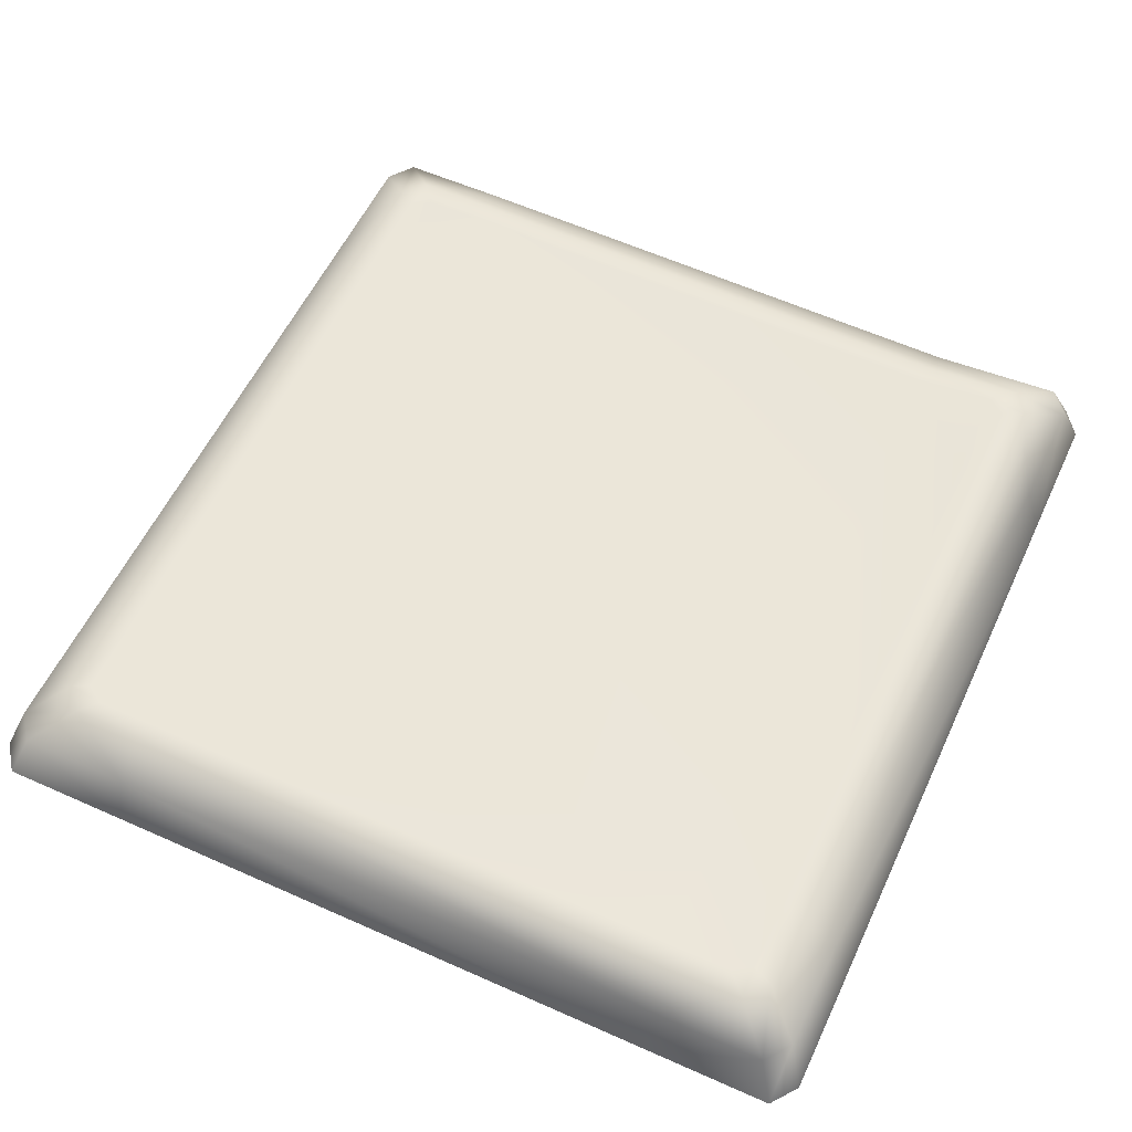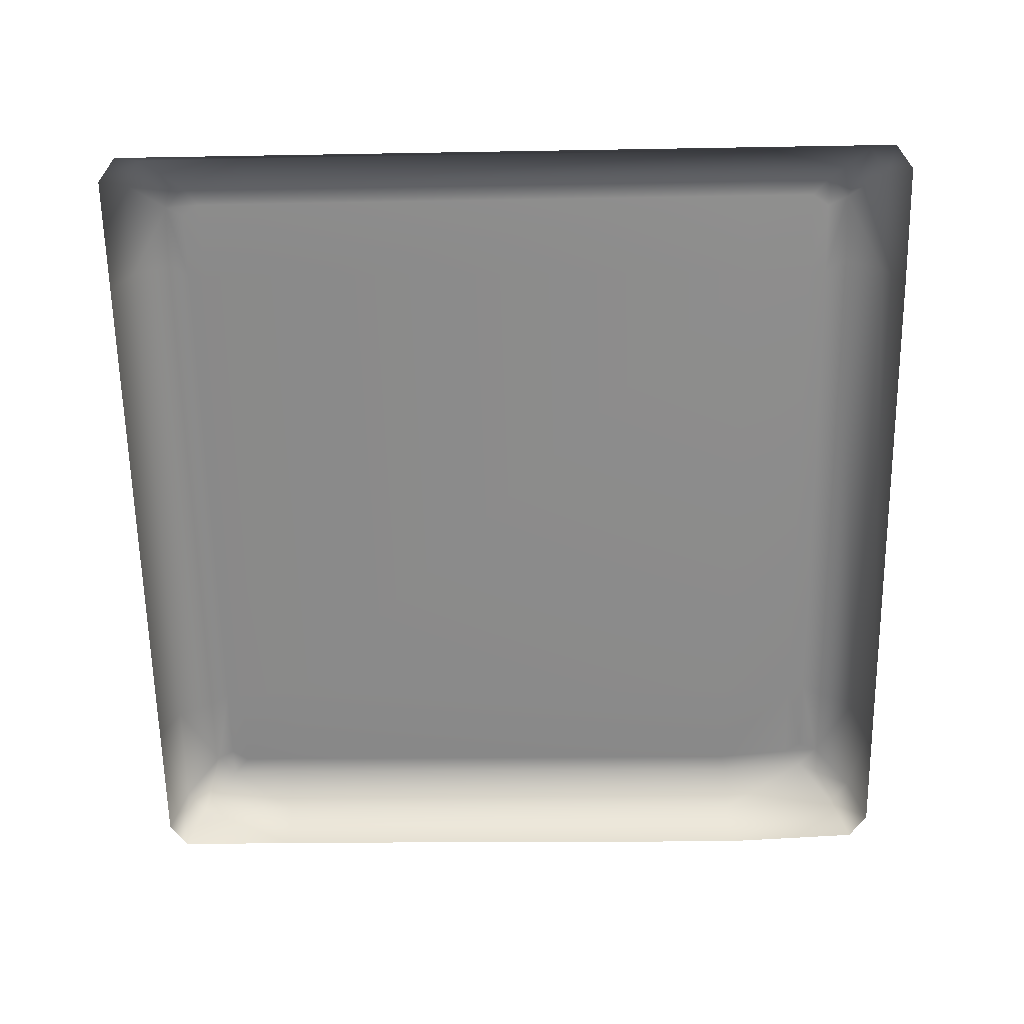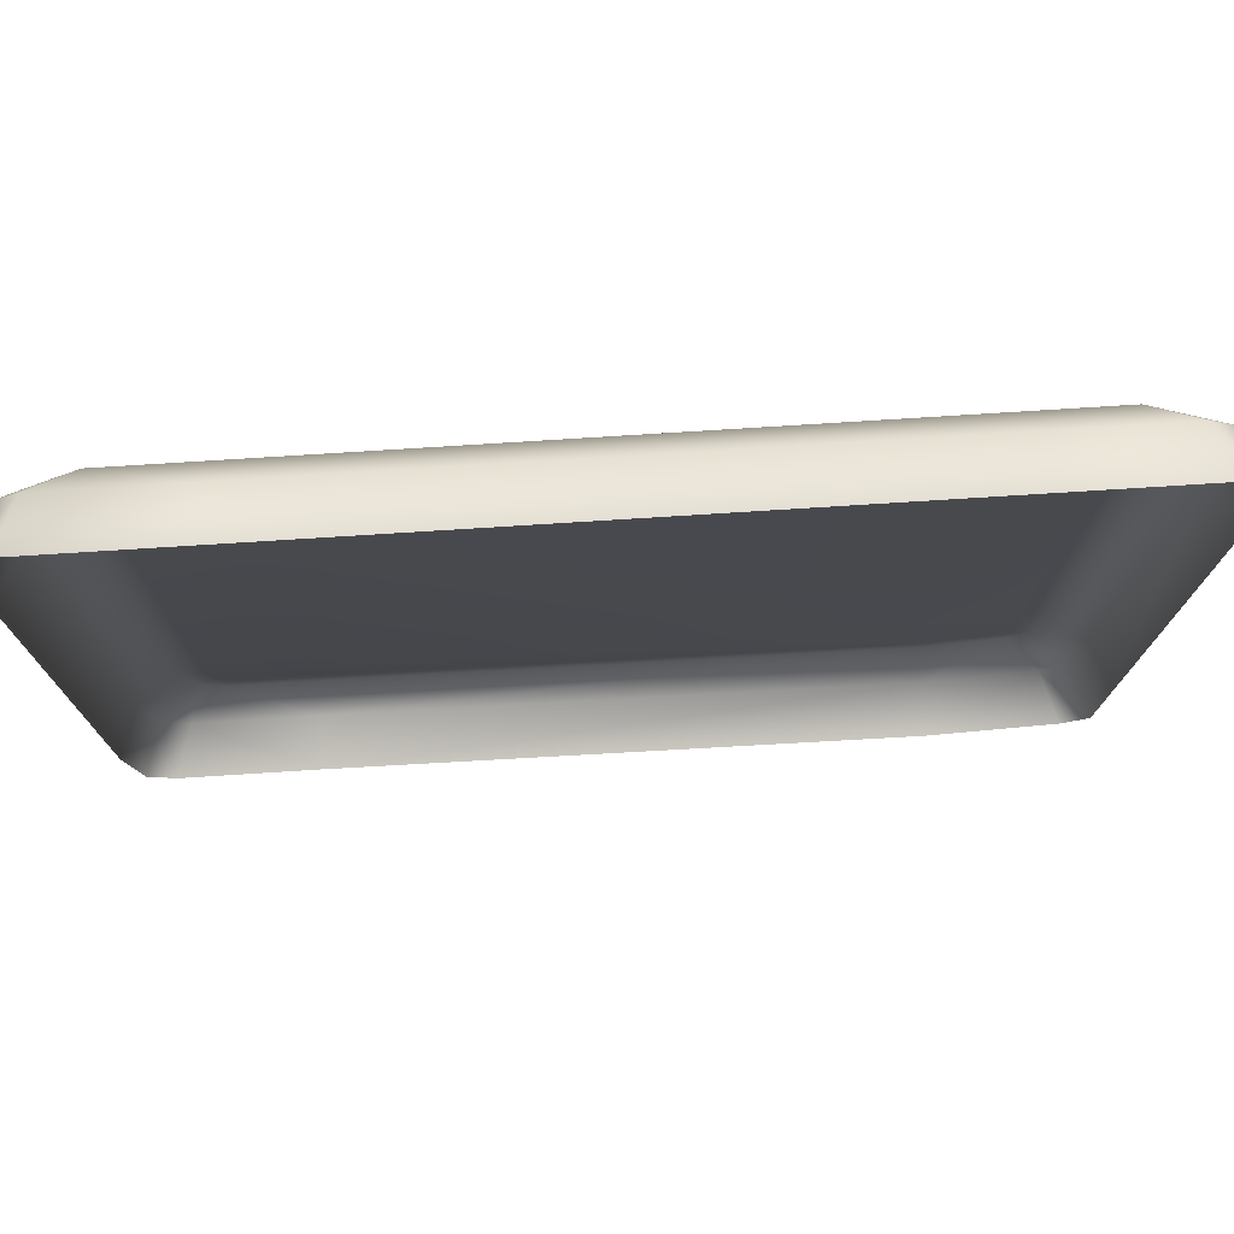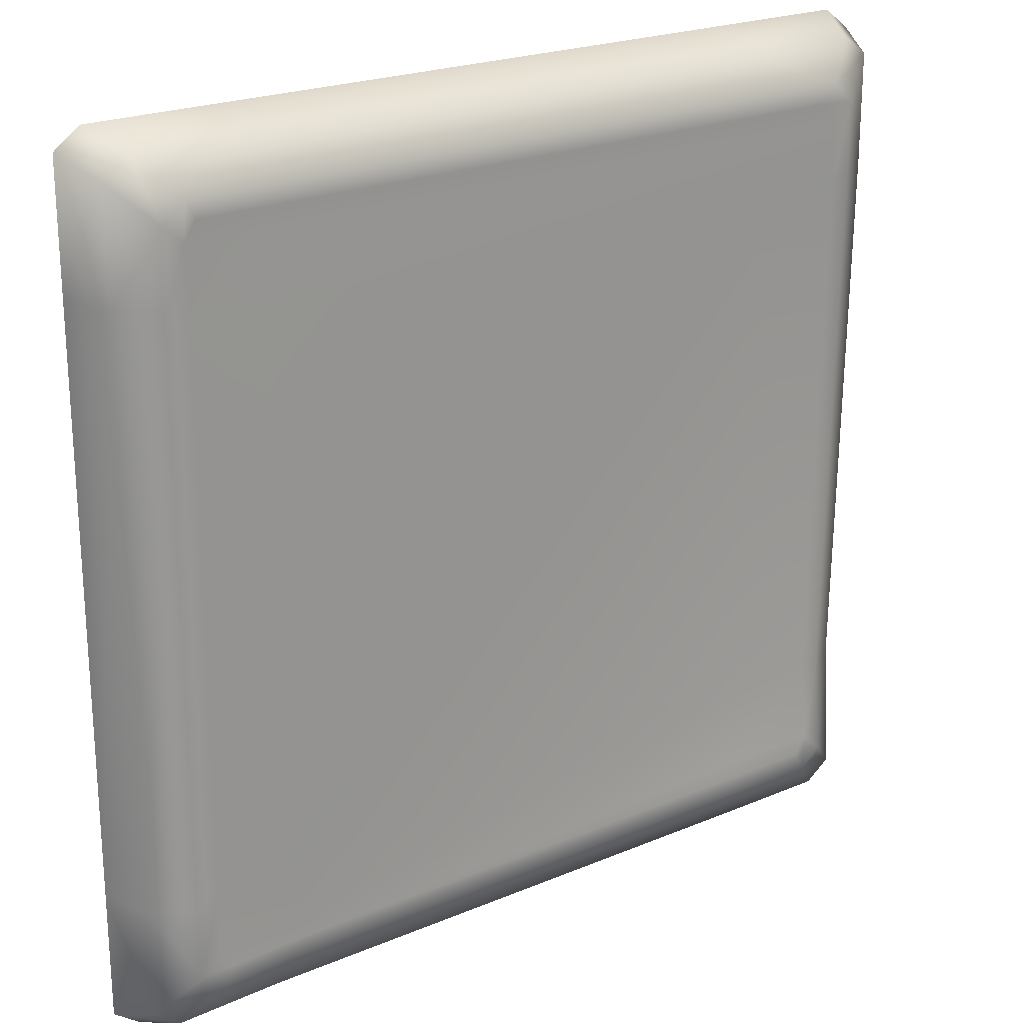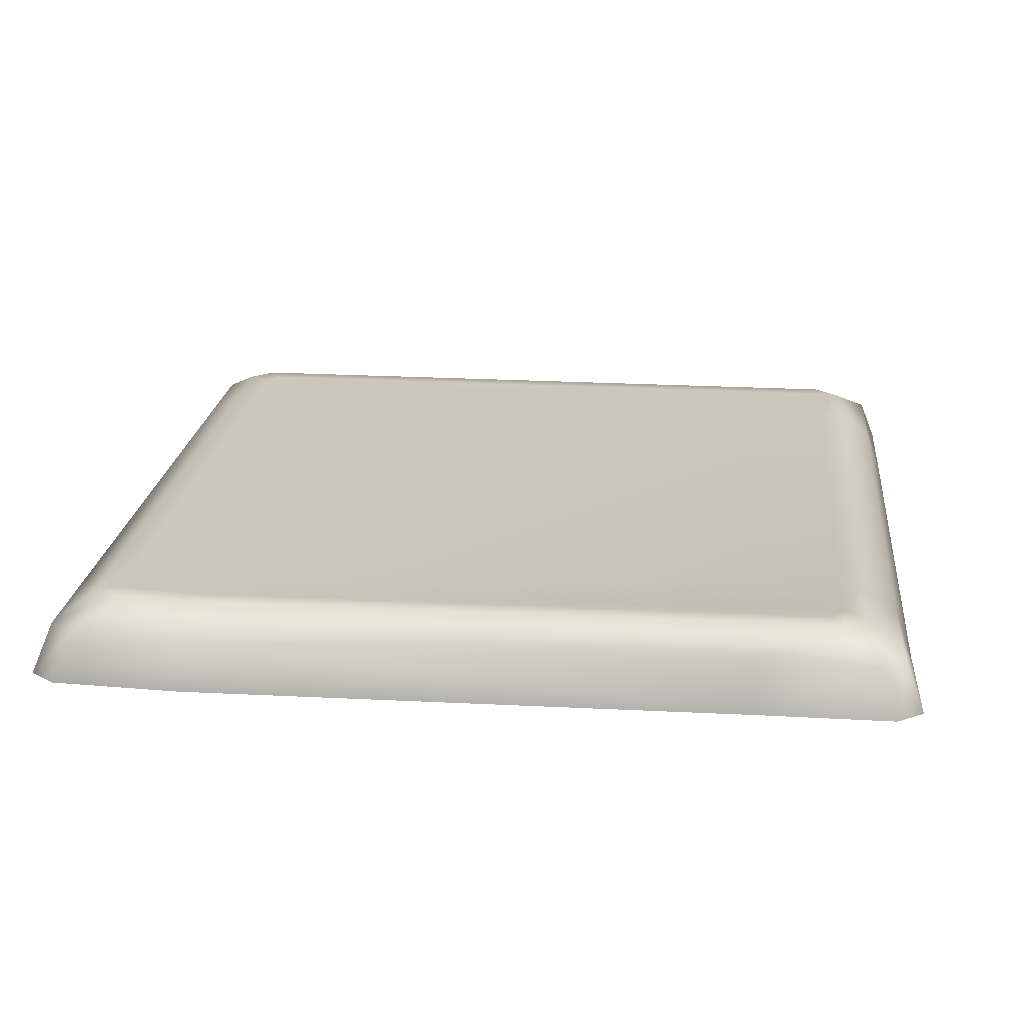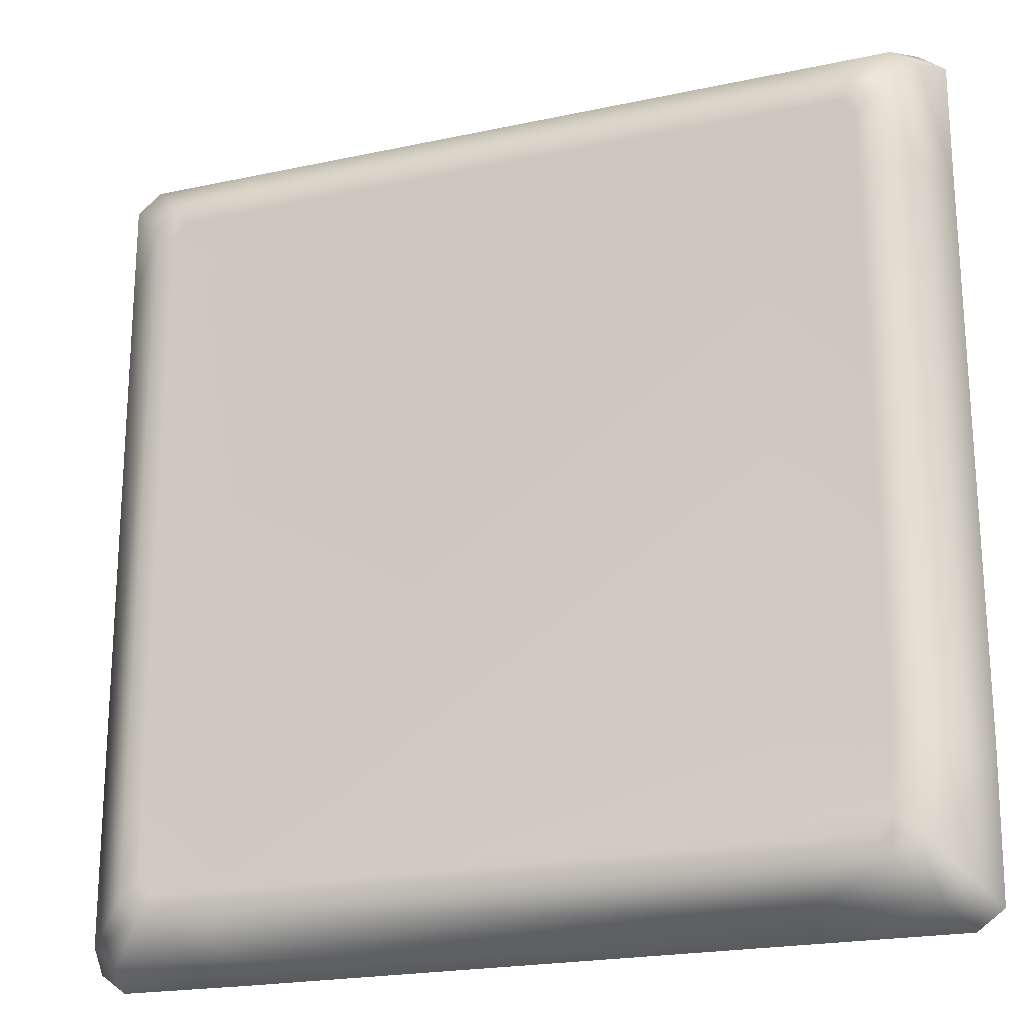
<metadata>
{"format":"obj","ext":"obj","renderer":"f3d","projection":"perspective","resolution":1024,"background":"white","views":[{"elev":57.0,"azim":114.9,"up":"+Y"},{"elev":-63.3,"azim":91.0,"up":"+Y"},{"elev":77.3,"azim":-3.6,"up":"+Z"},{"elev":22.2,"azim":143.5,"up":"+Z"},{"elev":21.2,"azim":-174.1,"up":"+Y"},{"elev":-20.9,"azim":-158.8,"up":"+Z"}]}
</metadata>
<code>
o short_trim
v -2.563 0.1044 2.671
v 2.563 0.1044 2.671
v -2.73 0.1045 -2.546
v 2.73 0.1045 -2.546
v 2.846 -0.2045 2.66
v -2.677 -0.2045 2.784
v -2.846 -0.2045 -2.66
v 2.677 -0.2045 -2.784
v -2.332 0.2678 2.424
v 2.476 0.2678 2.299
v 2.332 0.2678 -2.424
v -2.476 0.2678 -2.299
v -2.269 0.264 2.307
v 2.351 0.264 2.192
v 2.272 0.264 -2.293
v -2.347 0.264 -2.178
v -2.73 0.1044 2.546
v 2.73 0.1044 2.546
v -2.563 0.1045 -2.671
v 2.563 0.1045 -2.671
v 2.677 -0.2045 2.784
v -2.846 -0.2045 2.66
v -2.677 -0.2045 -2.784
v 2.846 -0.2045 -2.66
v -2.476 0.2678 2.299
v 2.332 0.2678 2.424
v 2.476 0.2678 -2.299
v -2.332 0.2678 -2.424
v -2.347 0.264 2.192
v 2.272 0.264 2.307
v 2.351 0.264 -2.178
v -2.269 0.264 -2.293
v 2.73 0.1045 -1.842
v -2.73 0.04111 -1.69
v 2.846 -0.2045 -1.842
v -2.846 -0.2678 -1.69
v 2.476 0.2678 -1.842
v -2.476 0.2045 -1.69
v 2.351 0.264 -1.756
v -2.347 0.2007 -1.651
v 2.73 0.1045 1.842
v 2.476 0.2678 1.842
v 2.351 0.264 1.77
v -2.73 0.1044 1.842
v 2.846 -0.2045 1.842
v -2.846 -0.2045 1.842
v -2.476 0.2678 1.842
v -2.347 0.264 1.77
v -1.806 0.1044 2.671
v -1.806 0.1045 -2.671
v -1.806 -0.2045 2.784
v -1.806 -0.2045 -2.784
v -1.806 0.2678 2.424
v -1.806 0.2678 -2.424
v -1.729 0.264 2.307
v -1.729 0.264 -2.293
v -1.729 0.2007 -1.651
v -1.729 0.264 1.77
v 1.857 0.08065 -2.671
v 1.897 -0.2045 2.784
v 1.86 0.244 -2.424
v 1.782 0.2402 -2.293
v 1.787 0.2402 -1.756
v 1.807 0.264 1.77
v 1.896 0.1044 2.671
v 1.856 -0.2283 -2.784
v 1.894 0.2678 2.424
v 1.813 0.264 2.307
v 1.812 0.264 2.192
v -1.729 0.264 2.192
v 1.783 0.2402 -2.178
v -1.729 0.2573 -2.178
f 30 14 69
f 69 68 30
f 17 44 46
f 46 22 17
f 2 65 60
f 60 21 2
f 19 50 52
f 52 23 19
f 4 33 35
f 35 24 4
f 49 53 9
f 9 1 49
f 41 42 10
f 10 18 41
f 59 61 11
f 11 20 59
f 34 38 12
f 12 3 34
f 9 53 55
f 55 13 9
f 42 43 14
f 14 10 42
f 11 61 62
f 62 15 11
f 38 40 16
f 16 12 38
f 1 17 22
f 22 6 1
f 20 4 24
f 24 8 20
f 21 5 18
f 18 2 21
f 23 7 3
f 3 19 23
f 17 1 9
f 9 25 17
f 2 18 10
f 10 26 2
f 4 20 11
f 11 27 4
f 19 3 12
f 12 28 19
f 25 9 13
f 13 29 25
f 26 10 14
f 14 30 26
f 27 11 15
f 15 31 27
f 28 12 16
f 16 32 28
f 31 71 63
f 63 39 31
f 3 7 36
f 36 34 3
f 41 45 35
f 35 33 41
f 33 4 27
f 27 37 33
f 44 47 38
f 38 34 44
f 27 31 39
f 39 37 27
f 47 48 40
f 40 38 47
f 39 63 64
f 64 43 39
f 34 36 46
f 46 44 34
f 33 37 42
f 42 41 33
f 37 39 43
f 43 42 37
f 18 5 45
f 45 41 18
f 44 17 25
f 25 47 44
f 25 29 48
f 48 47 25
f 13 55 70
f 70 29 13
f 1 6 51
f 51 49 1
f 59 66 52
f 52 50 59
f 65 67 53
f 53 49 65
f 50 19 28
f 28 54 50
f 67 68 55
f 55 53 67
f 28 32 56
f 56 54 28
f 40 57 72
f 72 16 40
f 40 48 58
f 58 57 40
f 55 68 69
f 69 70 55
f 49 51 60
f 60 65 49
f 50 54 61
f 61 59 50
f 54 56 62
f 62 61 54
f 57 63 71
f 71 72 57
f 63 57 58
f 58 64 63
f 20 8 66
f 66 59 20
f 65 2 26
f 26 67 65
f 26 30 68
f 68 67 26
f 43 64 69
f 69 14 43
f 64 58 70
f 70 69 64
f 58 48 29
f 29 70 58
f 15 62 71
f 71 31 15
f 62 56 72
f 72 71 62
f 72 56 32
f 32 16 72

</code>
